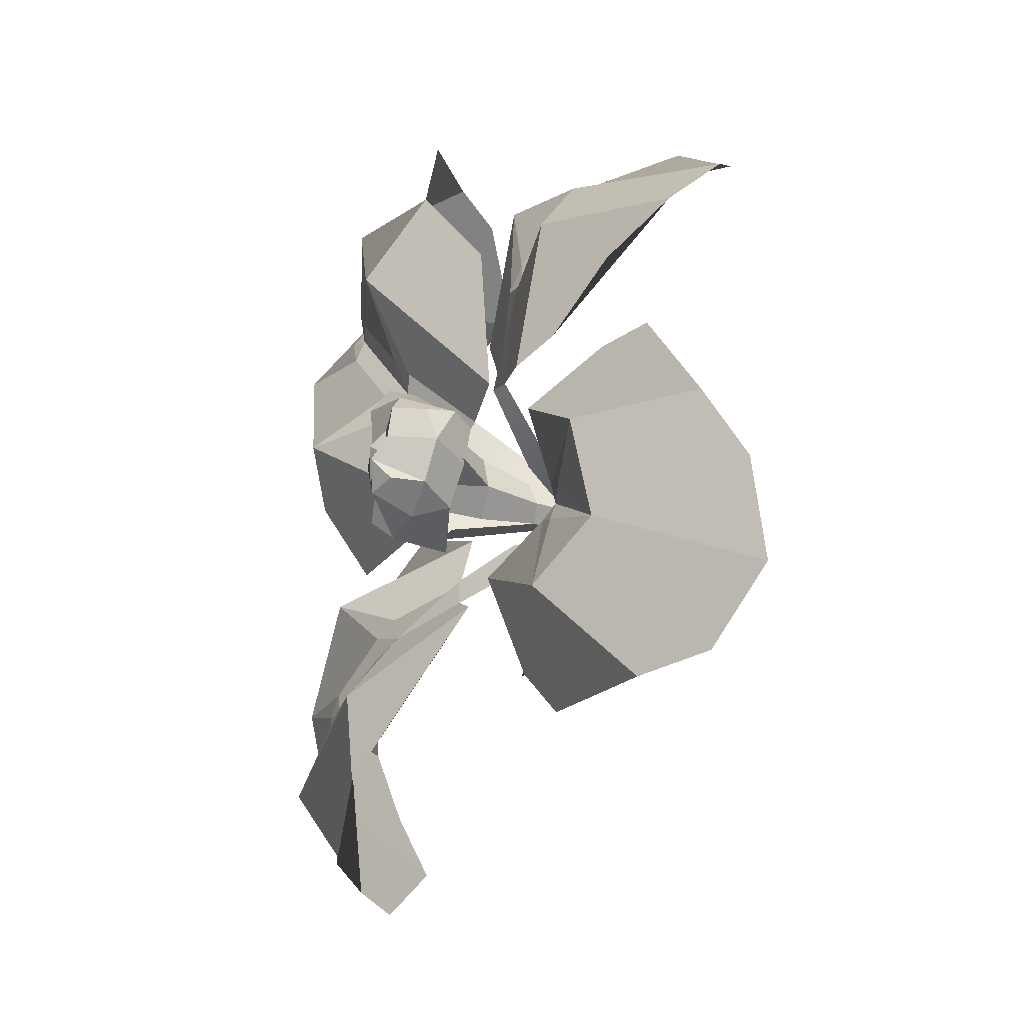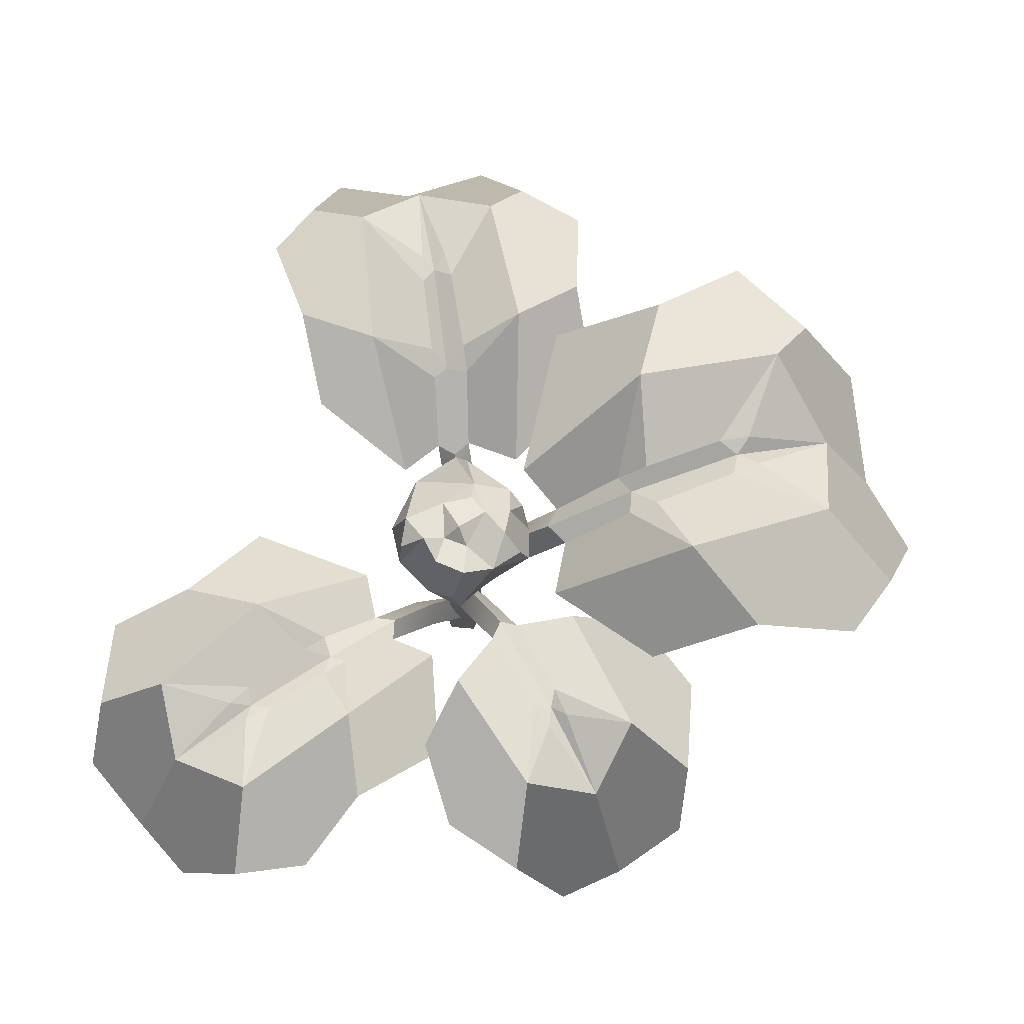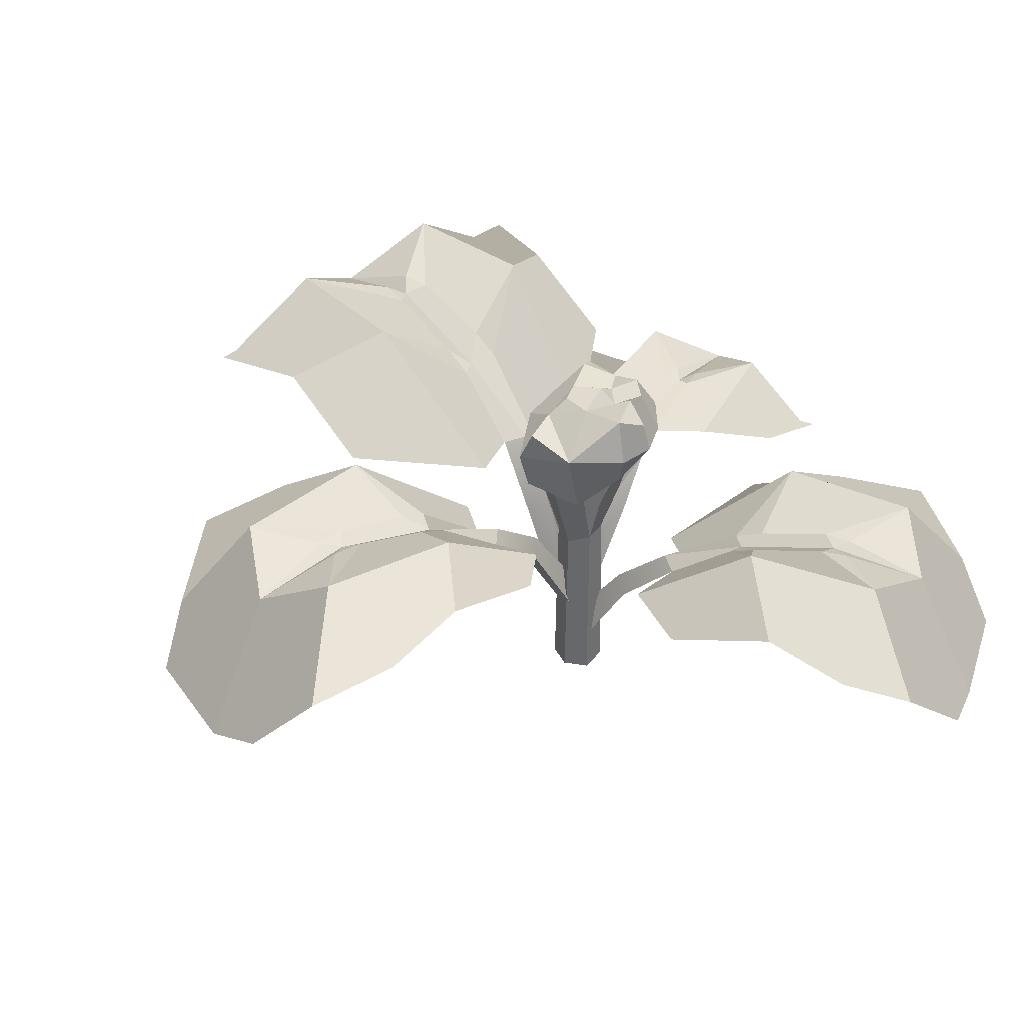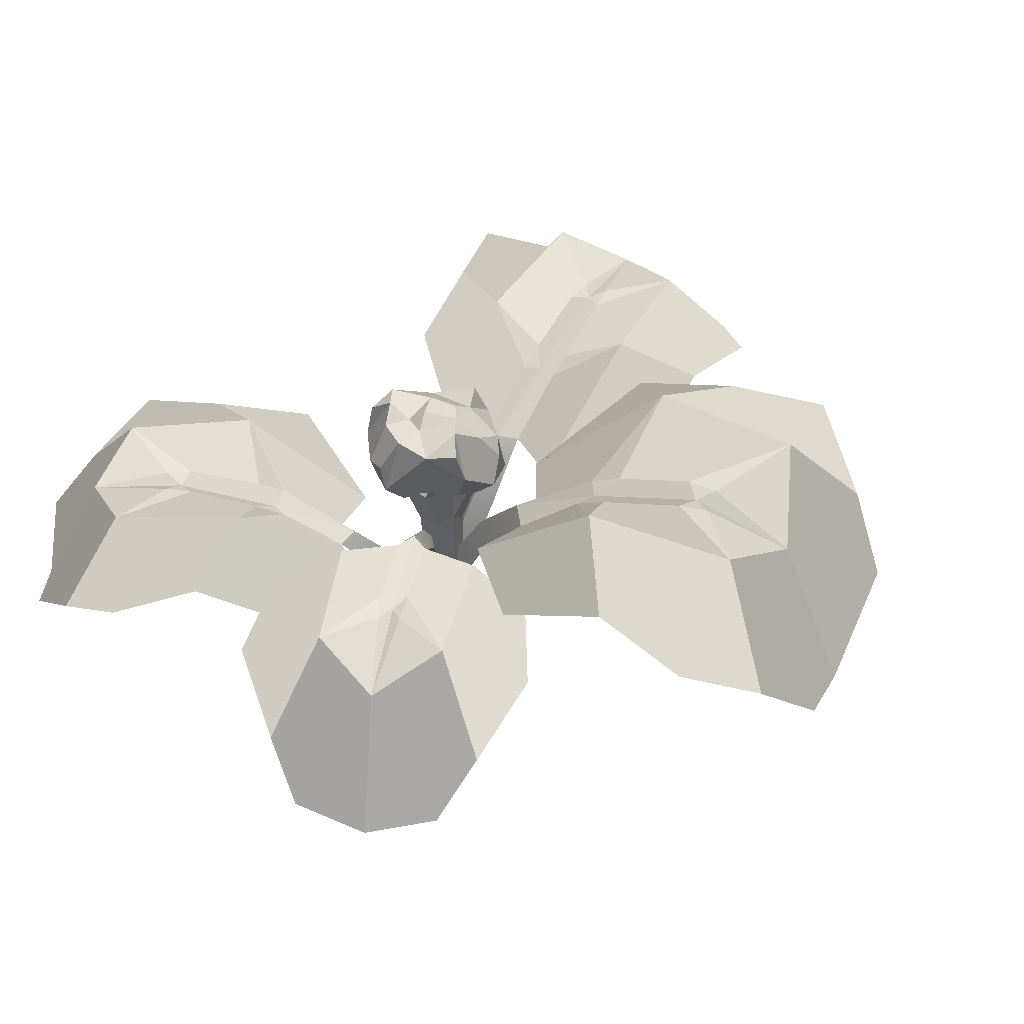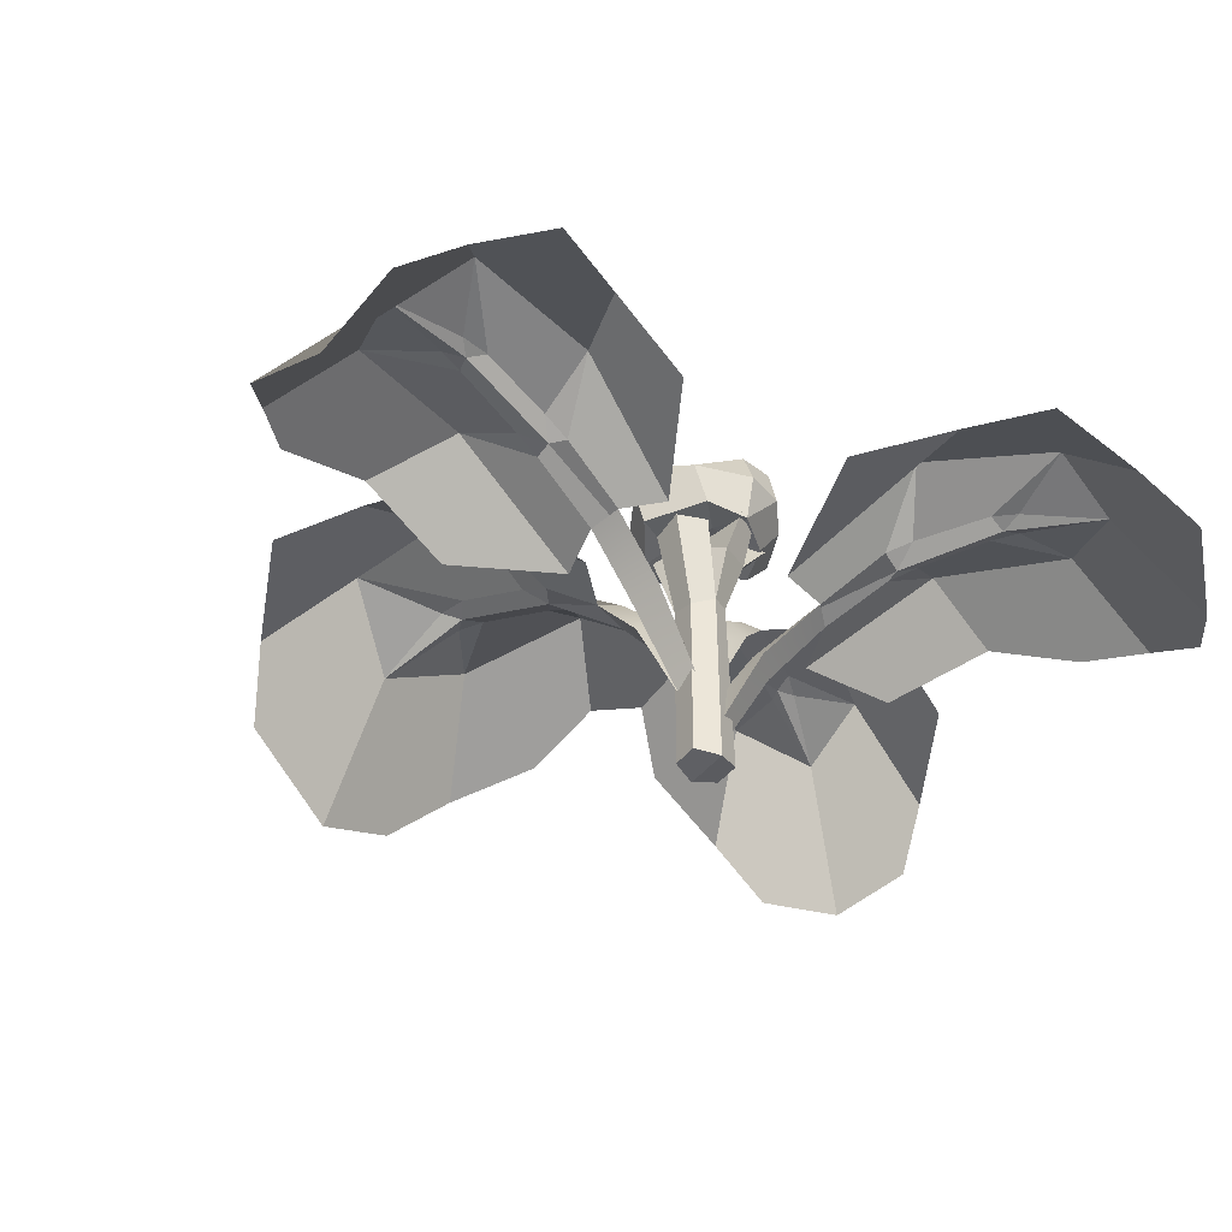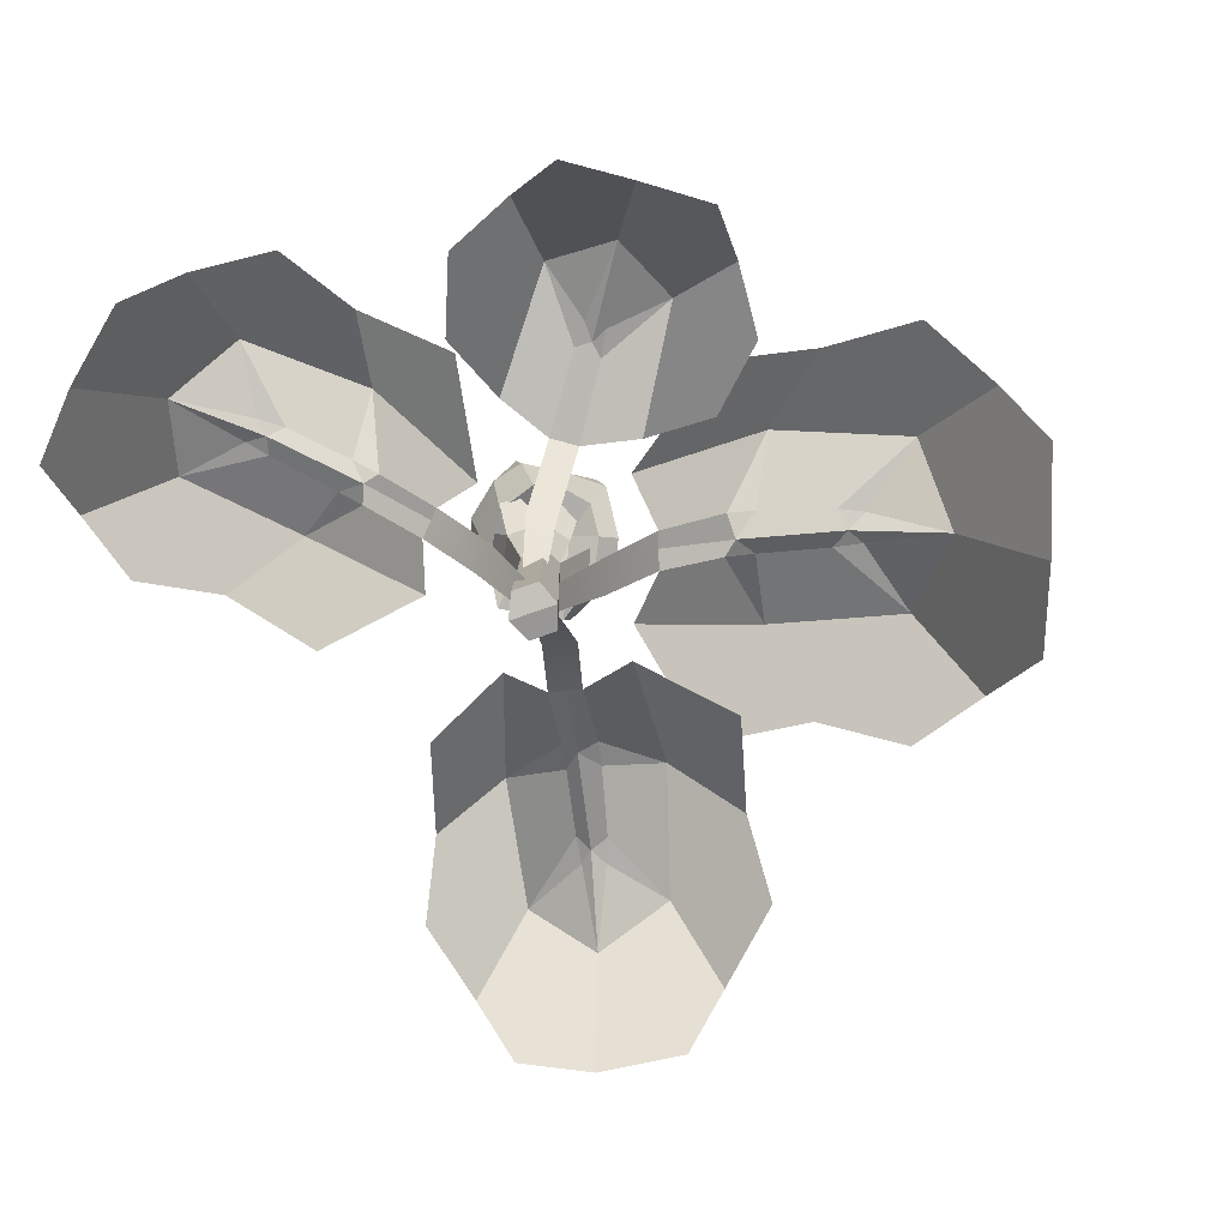
<metadata>
{"format":"obj","ext":"obj","renderer":"f3d","projection":"perspective","resolution":1024,"background":"white","views":[{"elev":-45.6,"azim":-109.1,"up":"+Z"},{"elev":70.2,"azim":-85.1,"up":"+Y"},{"elev":37.9,"azim":155.6,"up":"+Y"},{"elev":44.6,"azim":-46.0,"up":"+Y"},{"elev":-42.8,"azim":145.1,"up":"+Y"},{"elev":-78.6,"azim":-70.8,"up":"+Y"}]}
</metadata>
<code>
v -4.941 12.05 -4.922
v -1.29 11.39 -7.515
v -4.942 15.69 -20.53
v -21.44 6.769 -23.12
v -19.75 15.73 -5.935
v -7.13 10.78 -1.829
v -13.38 11.78 -26.63
v -25.58 12.08 -14.71
v -9.049 14.71 -9.241
v -6.556 18.67 -14.69
v -13.1 18.09 -21.07
v -18.27 16.25 -19.56
v -20.31 18.23 -14.07
v -14.33 18.69 -7.03
v -13.83 16.79 -14.44
v -4.777 11.63 -6.457
v -7.663 15.11 -9.822
v -12.54 17.15 -14.78
v -13.94 17.09 -13.09
v -9.268 14.83 -8.066
v -6.356 11.63 -4.916
v -24.98 14.97 -9.252
v -7.98 14.79 -25.8
v -17.43 8.863 -27.18
v -25.3 9.22 -19.07
v -15.21 12.7 -0.5436
v 0.3201 14.07 -15.86
v -8.932 15.82 -11.12
v -10.63 15.65 -9.498
v -15.08 17.16 -14.65
v -13.9 17.18 -15.95
v -0.1504 4.693 -0.0567
v 0.384 1.285 -0.5921
v -0.6889 1.067 0.4424
v -3.733 7.83 -2.143
v -2.155 8.132 -3.684
v -2.406 8.967 -2.242
v -6.254 18.3 3.429
v -15.86 17.52 -1.272
v -21.89 6.723 13.91
v -5.233 17.55 13.84
v -23.41 12.15 6.114
v -14.81 12.47 18.33
v -11 18.31 0.7059
v -18.46 19.15 6.449
v -18.33 16.81 11.49
v -13.4 19.28 13.64
v -5.36 18.3 8.761
v -12.5 18.37 7.695
v -7.484 17.89 2.953
v -12.51 18.84 6.442
v -11.22 18.81 7.867
v -6.327 17.88 4.657
v -9.311 15.98 18.01
v -21.26 15.81 0.9787
v -24.61 8.877 9.741
v -18.75 9.061 18.15
v -12.98 18.6 8.861
v -13.96 18.62 7.674
v -0.1352 10.45 -0.4838
v -0.5521 6.902 -1.065
v 0.2073 6.828 0.05267
v -2.801 13.38 1.915
v -3.96 13.4 0.212
v -2.714 14.52 0.6788
v 7.555 16.16 -1.347
v 7.954 15.05 3.401
v 21.38 18.83 7.002
v 32.55 10.37 -7.736
v 16.29 20.79 -13.82
v 6.033 15.87 -5.029
v 31.42 14.96 1.864
v 27.3 16.81 -14.63
v 13.55 18.85 -2.472
v 17.07 22.28 2.806
v 26.37 21.64 -0.1628
v 27.77 19.85 -5.985
v 24.01 22.69 -9.884
v 14.36 22.01 -8.069
v 20.88 20.84 -4.083
v 8.796 15.65 -0.3844
v 13.33 19.12 -0.8815
v 20.46 21.11 -2.722
v 19.71 21.25 -4.78
v 12.63 19.06 -3.285
v 8.272 15.86 -2.673
v 22.02 20.08 -16.62
v 27.7 17.74 6.704
v 34.02 12.26 -1.746
v 31.23 13.51 -13.07
v 9.663 19.19 -11.73
v 14.27 16.79 8.905
v 15.19 19.82 -1.302
v 14.65 19.87 -3.686
v 21.74 21.27 -5.078
v 22.27 21.13 -3.41
v 0.7794 8.708 -0.1985
v 0.9287 5.007 0.4563
v 0.569 5.292 -1.037
v 4.466 12.41 -1.637
v 4.99 12.2 0.6512
v 3.894 13.34 -0.2867
v 1.685 17.89 6.358
v -3.51 17.69 7.305
v -6.535 23.7 22.04
v 9.811 11.42 31.12
v 18.04 23.76 13.38
v 6.144 17.7 4.127
v -0.898 19.12 32.13
v 19.06 19.46 24.94
v 3.631 21.57 12.36
v -2.024 26.67 16.87
v 1.766 26.3 26.45
v 8.32 22.62 26.57
v 13.54 26.43 22.23
v 10.95 26.65 12.27
v 6.096 24.46 19.82
v 0.6489 17.36 7.766
v 1.789 22.06 12.36
v 4.473 24.91 19.63
v 6.945 24.81 18.47
v 4.567 21.68 11.26
v 3.261 17.47 6.906
v 21.75 23.05 19.17
v -6.206 22.83 29.06
v 3.148 15.4 33.97
v 16.88 15.59 29.07
v 16.23 20.62 5.797
v -8.52 20.05 14.83
v 2.433 23.03 14.25
v 5.235 22.81 13.3
v 7.39 24.96 20.58
v 5.381 25.01 21.43
v 0.4461 8.533 -0.01599
v -0.2274 4.088 0.08038
v 1.188 4.138 -0.2735
v 2.787 12.84 3.22
v 0.3715 12.53 4.09
v 1.366 13.96 2.82
v 1.62 0.3209 0.6968
v 1.62 0.3209 -1.109
v 1.462 12.98 0.6983
v 1.406 12.64 -0.9493
v -1.267 14 0.5111
v -1.267 13.43 -1.095
v -1.605 0.3209 0.6968
v -1.605 0.3209 -1.109
v 0 0 1.318
v 0.000732 14.11 1.136
v 0.000732 13.17 -1.778
v 0 -8e-06 -1.849
v 0.8313 17.84 -0.4182
v -2.365 17.3 -1.805
v -0.04767 19 -0.2938
v -0.2377 17.06 -2.841
v -0.5567 18.04 1.992
v -2.34 17.65 0.6657
v 1.005 20.23 1.736
v 1.907 18.4 2.406
v 0.5149 19.11 3.051
v 1.982 20.32 -0.8783
v 3.235 18.77 -2.083
v 1.302 18.65 -2.921
v 3.235 18.36 0.09112
v -2.439 20.38 -3.063
v -1.168 22.68 -2.172
v -0.9591 20.21 -3.784
v -1.721 22.87 2.078
v -3.124 21.19 2.444
v -1.998 21.57 3.272
v -4.237 19.62 -1.785
v -3.415 21.03 -0.8806
v -4.166 19.7 -0.3389
v 1.87 18.64 0.8412
v -0.5143 19.99 1.857
v 2.722 22.37 3.35
v 0.5989 23.73 3.574
v 3.117 19.35 3.75
v 0.6473 19.82 4.969
v 2.407 18.28 2.603
v -0.0628 18.75 3.821
v 0.2639 19.22 -1.999
v 2.782 22.37 -3.576
v 2.406 23.84 0.7781
v 5.162 21.28 -0.07007
v 2.316 18.73 -4.22
v 4.553 18.79 -0.2975
v -2.251 20.12 -1.141
v -2.73 25.64 -2.394
v -1.118 25.02 -3.857
v -3.568 22.13 -4.175
v -0.9738 22.18 -5.015
v -1.352 19.69 -3.699
v -4.701 19.37 0.8201
v -2.729 20.69 0.8463
v -6.16 20.95 0.4182
v -4.87 24.97 0.6848
v -5.48 21.96 -1.868
v -4.19 24.99 -1.383
v -3.808 19.51 -1.873
v -2.173 19.96 3.966
v -2.571 22.68 5.193
v -1.779 25.59 3.394
v -4.138 24.26 2.759
v -4.022 20.43 2.255
v 1.818 21.65 4.383
v 4.5 23.51 -0.8021
v -3.066 24.34 -4.052
v -6.16 22.91 -0.01685
v -2.889 24.75 4.616
v -0.1064 25 1.836
v 0.3461 24.86 -1.292
v -2.195 24.55 -0.9671
v -2.738 24.74 0.6967
v 0.9514 24.91 0.7166
v -1.571 25.52 0.05432
f 1 9 20 21
f 9 17 28
f 16 17 9 1
f 9 29 20
f 3 10 2 27
f 3 23 7 11 10
f 12 11 7 24 4
f 13 12 4 25 8
f 14 13 8 22 5
f 6 14 5 26
f 15 31 12
f 12 30 15
f 2 10 17 16
f 10 28 17
f 12 31 11
f 13 30 12
f 20 29 14
f 21 20 14 6
f 18 28 10 11
f 9 28 18 15
f 29 9 15 19
f 14 29 19 13
f 13 19 30
f 15 30 19
f 15 18 31
f 11 31 18
f 36 37 32 33
f 37 35 34 32
f 34 35 36 33
f 36 35 21 16
f 16 1 37 36
f 1 21 35 37
f 39 55 42 45 44
f 46 45 42 56 40
f 47 46 40 57 43
f 48 47 43 54 41
f 49 59 46
f 46 58 49
f 46 59 45
f 47 58 46
f 51 50 44 45
f 38 50 51 49
f 53 38 49 52
f 48 53 52 47
f 47 52 58
f 49 58 52
f 49 51 59
f 45 59 51
f 64 65 60 61
f 65 63 62 60
f 62 63 64 61
f 64 63 53 50
f 50 38 65 64
f 38 53 63 65
f 66 74 85 86
f 74 82 93
f 81 82 74 66
f 74 94 85
f 68 75 67 92
f 68 88 72 76 75
f 77 76 72 89 69
f 78 77 69 90 73
f 79 78 73 87 70
f 71 79 70 91
f 80 96 77
f 77 95 80
f 67 75 82 81
f 75 93 82
f 77 96 76
f 78 95 77
f 85 94 79
f 86 85 79 71
f 83 93 75 76
f 74 93 83 80
f 94 74 80 84
f 79 94 84 78
f 78 84 95
f 80 95 84
f 80 83 96
f 76 96 83
f 101 102 97 98
f 102 100 99 97
f 99 100 101 98
f 101 100 86 81
f 81 66 102 101
f 66 86 100 102
f 103 111 122 123
f 111 119 130
f 118 119 111 103
f 111 131 122
f 105 112 104 129
f 105 125 109 113 112
f 114 113 109 126 106
f 115 114 106 127 110
f 116 115 110 124 107
f 108 116 107 128
f 117 133 114
f 114 132 117
f 104 112 119 118
f 112 130 119
f 114 133 113
f 115 132 114
f 122 131 116
f 123 122 116 108
f 120 130 112 113
f 111 130 120 117
f 131 111 117 121
f 116 131 121 115
f 115 121 132
f 117 132 121
f 117 120 133
f 113 133 120
f 138 139 134 135
f 139 137 136 134
f 136 137 138 135
f 138 137 123 118
f 118 103 139 138
f 103 123 137 139
f 140 141 143 142
f 144 145 147 146
f 146 147 151 148
f 150 151 147 145
f 146 148 149 144
f 149 148 140 142
f 141 151 150 143
f 148 151 141 140
f 152 150 155 154
f 150 145 153 155
f 149 152 154 156
f 144 149 156 157
f 145 144 157 153
f 142 152 158 159
f 152 149 160 158
f 149 142 159 160
f 143 150 163 162
f 150 152 161 163
f 142 143 162 164
f 152 142 164 161
f 153 154 166 165
f 154 155 167 166
f 155 153 165 167
f 154 157 169 168
f 157 156 170 169
f 156 154 168 170
f 154 153 171 172
f 153 157 173 171
f 157 154 172 173
f 176 177 206
f 178 179 181 180
f 180 181 175 174
f 183 184 207
f 183 185 187 186
f 186 187 174 182
f 189 190 208
f 191 192 193
f 193 182 188
f 209 197 199 198
f 200 188 195 194
f 200 194 196 198
f 210 203 204
f 205 195 175 201
f 205 201 202 204
f 204 197 196
f 195 205 194
f 205 204 196 194
f 193 188 200
f 189 191 198 199
f 191 193 200 198
f 186 182 193
f 183 192 190
f 183 186 193 192
f 174 187 180
f 187 185 178 180
f 185 184 176
f 201 175 181
f 203 202 179 177
f 202 201 181 179
f 177 179 206
f 179 178 176 206
f 184 185 207
f 185 183 207
f 192 191 208 190
f 191 189 208
f 196 197 209
f 198 196 209
f 202 203 210
f 204 202 210
f 177 176 184 211
f 184 183 212
f 190 189 213 212
f 199 197 214 213
f 175 195 188 182 174
f 204 203 211 214
f 197 204 214
f 189 199 213
f 183 190 212
f 203 177 211
f 211 215 212 216
f 211 184 215
f 184 212 215
f 212 213 216
f 213 214 216
f 214 211 216
f 185 176 178

</code>
